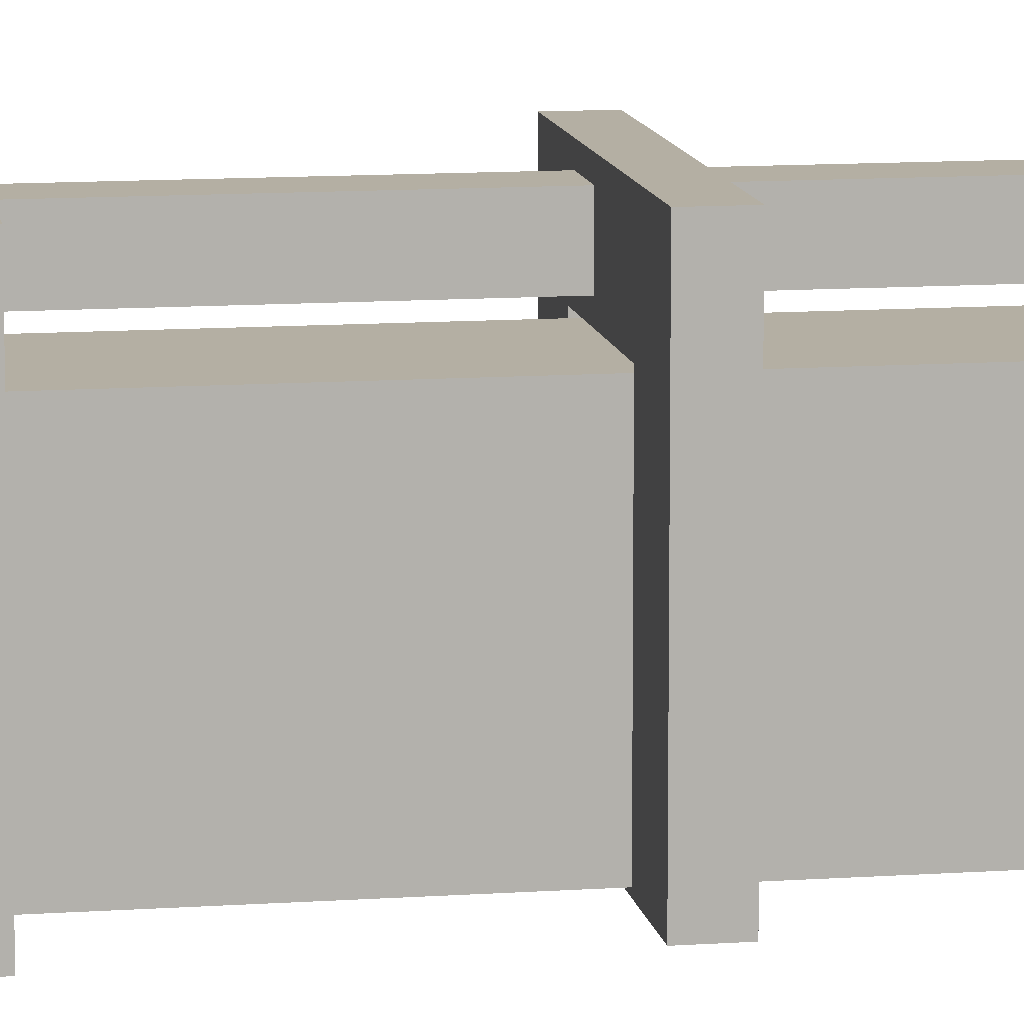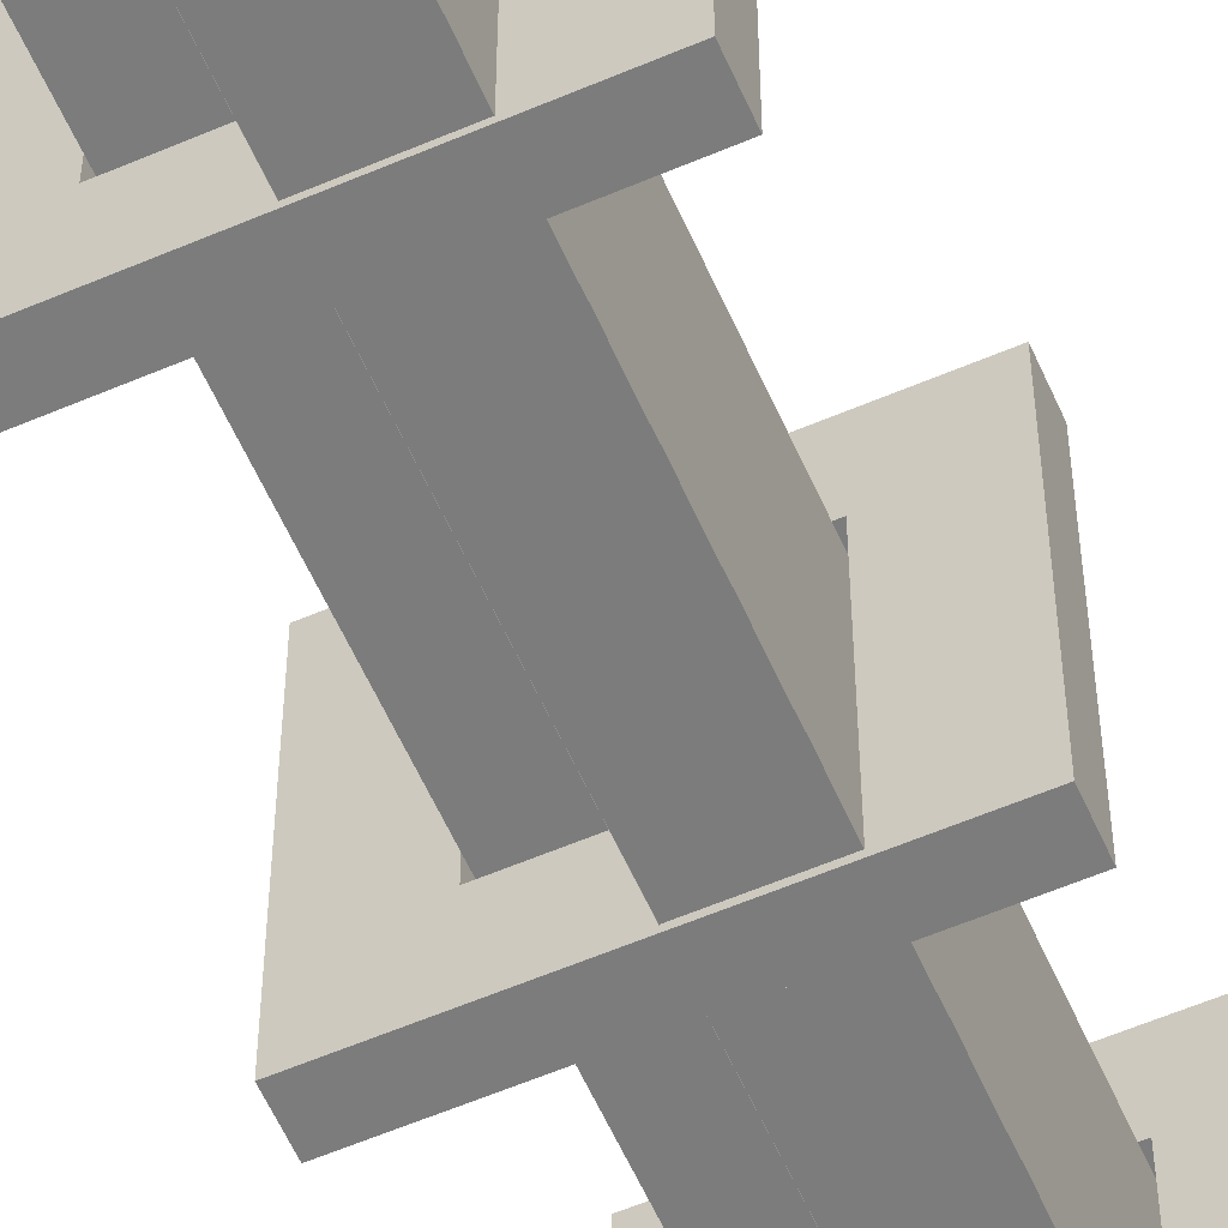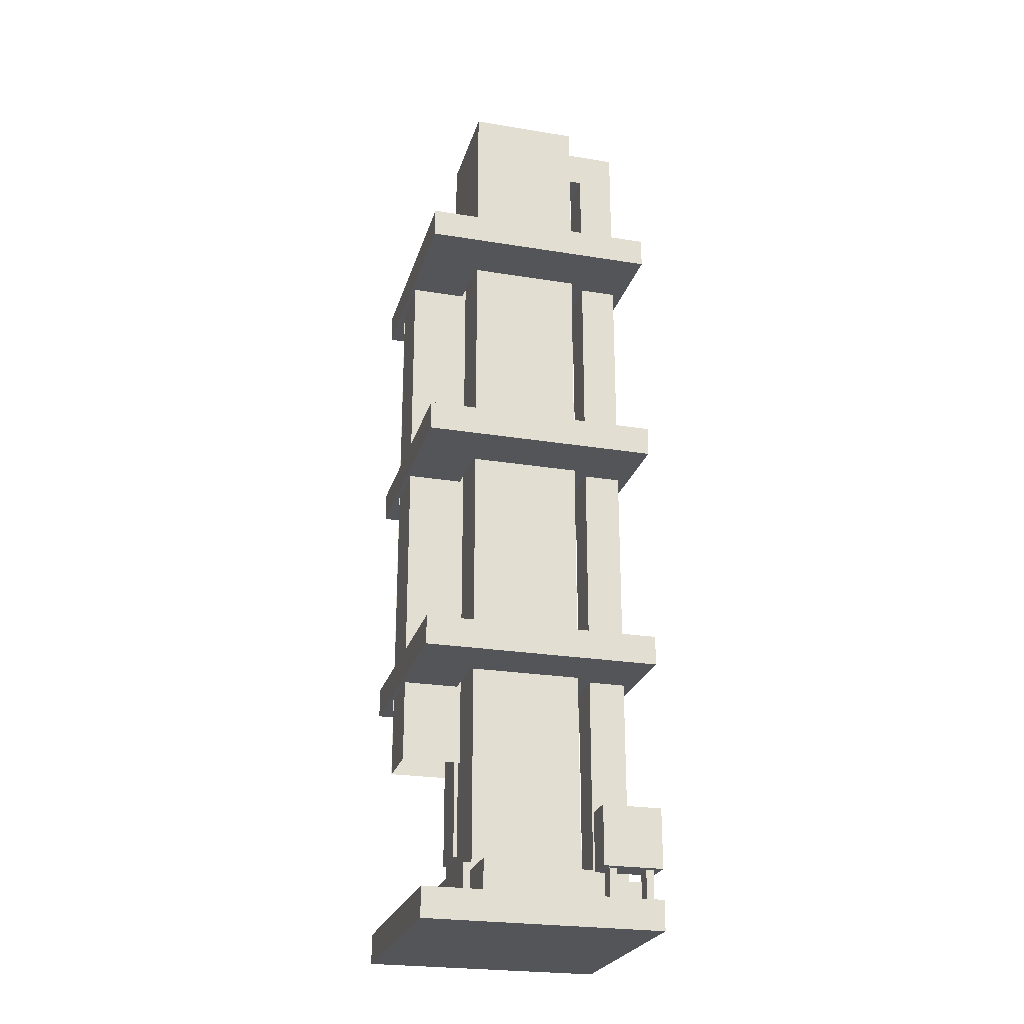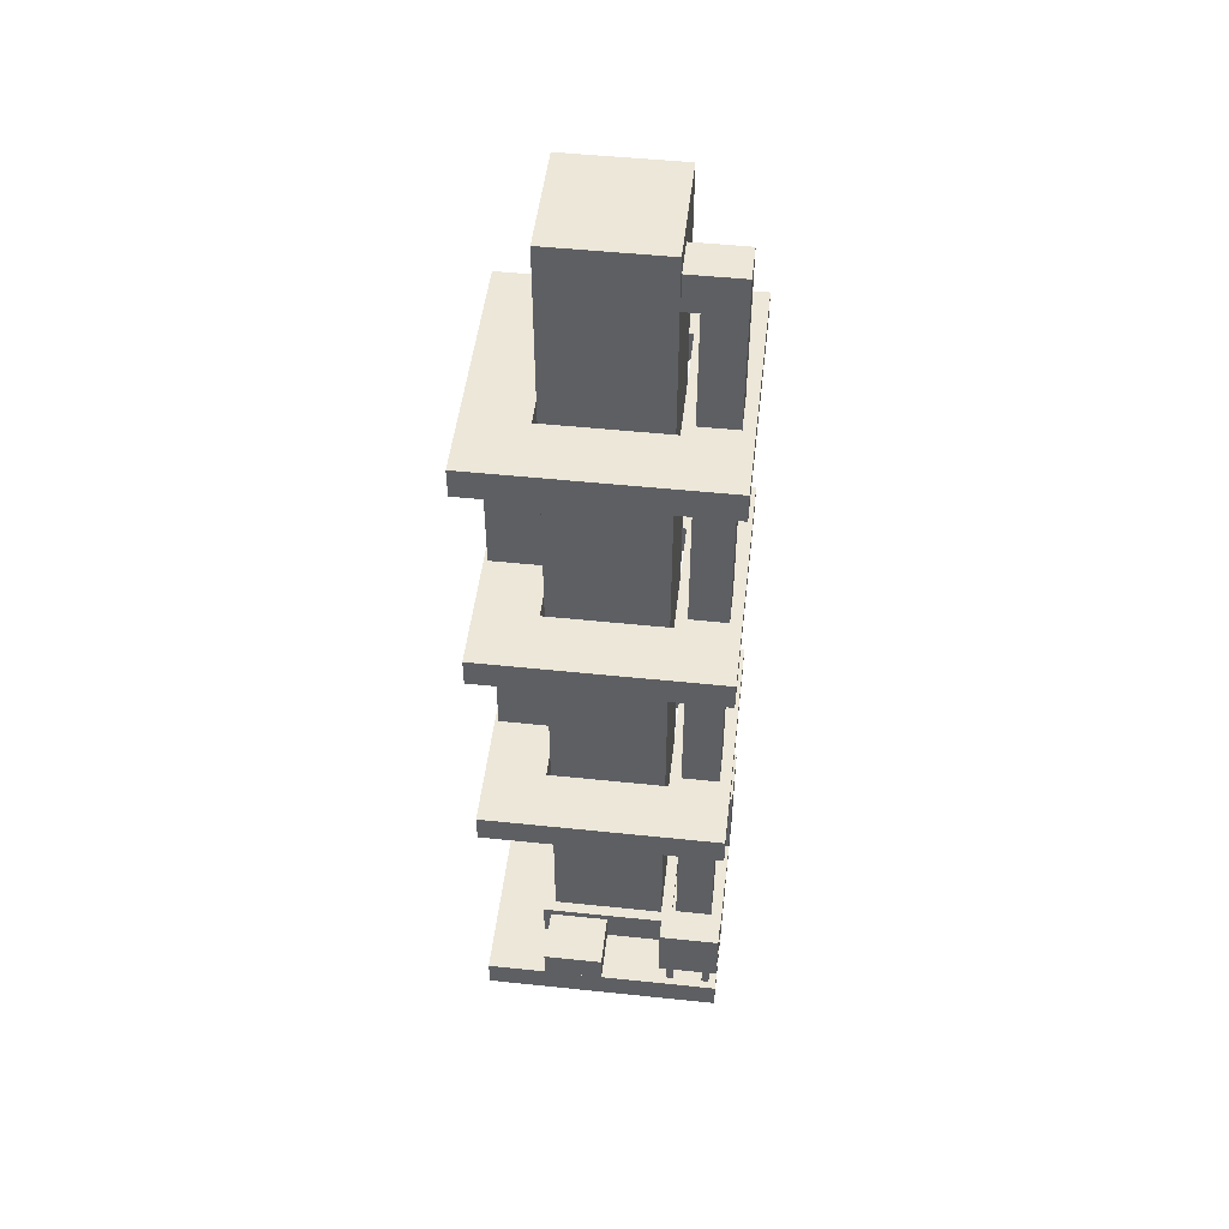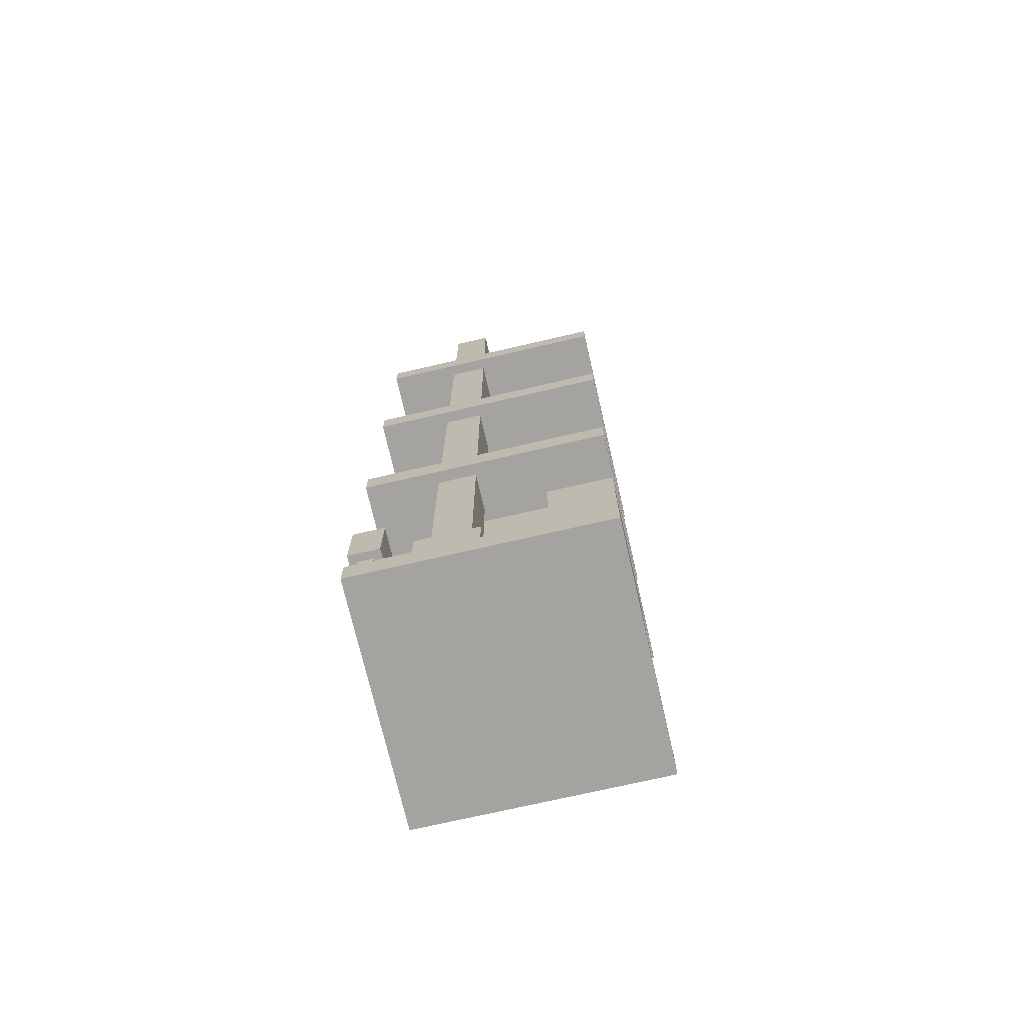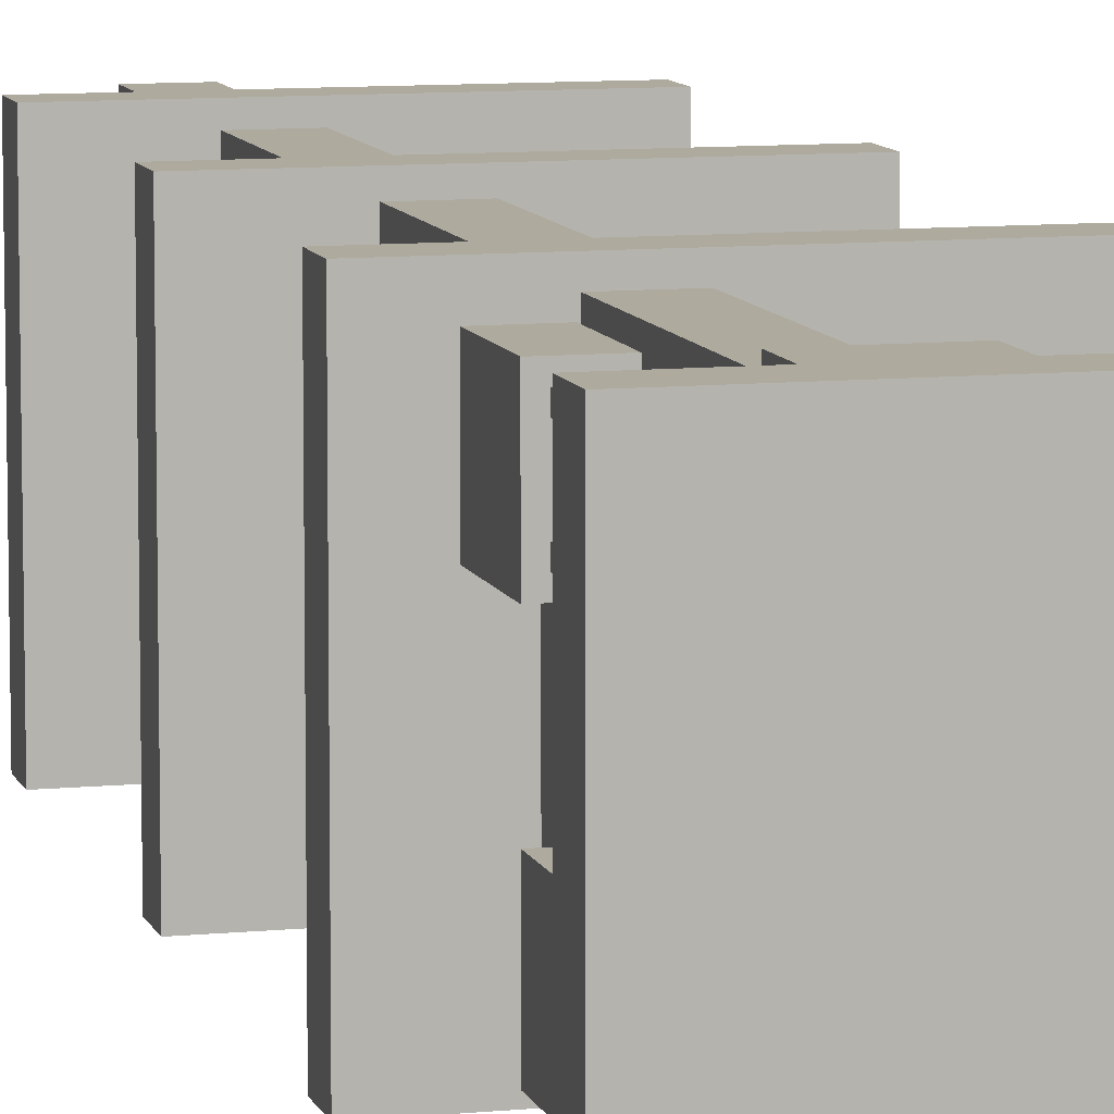
<metadata>
{"format":"obj","ext":"obj","renderer":"f3d","projection":"perspective","resolution":1024,"background":"white","views":[{"elev":11.2,"azim":80.2,"up":"+Z"},{"elev":-58.8,"azim":23.8,"up":"+Z"},{"elev":-24.6,"azim":-105.0,"up":"+Y"},{"elev":49.7,"azim":-83.4,"up":"+Y"},{"elev":-72.8,"azim":13.0,"up":"+Y"},{"elev":9.3,"azim":-14.8,"up":"+Z"}]}
</metadata>
<code>
o distillationtower_normal
v 4 0 4
v 4 0.5 4
v 4 2e-06 0
v 4 0.5 0
v 0 0 4
v 0 0.5 4
v 0 2e-06 0
v 0 0.5 0
v 2.938 1.125 2.938
v 2.938 16 2.938
v 2.938 1.125 1.062
v 2.938 16 1.063
v 1.062 1.125 2.938
v 1.062 16 2.938
v 1.062 1.125 1.062
v 1.062 16 1.063
v 0.375 0.5 3.25
v 0.375 1 3.25
v 0.375 0.5 3.125
v 0.375 1 3.125
v 0.125 0.5 3.25
v 0.125 1 3.25
v 0.125 0.5 3.125
v 0.125 1 3.125
v 0.375 0.5 3.875
v 0.375 1 3.875
v 0.375 0.5 3.75
v 0.375 1 3.75
v 0.125 0.5 3.875
v 0.125 1 3.875
v 0.125 0.5 3.75
v 0.125 1 3.75
v 0.5 1 4
v 0.5 2 4
v 0.5 1 3
v 0.5 2 3
v 0 1 4
v 0 2 4
v 0 1 3
v 0 2 3
v 4 4.5 4
v 4 5 4
v 4 4.5 0
v 4 5 0
v 0 4.5 4
v 0 5 4
v 0 4.5 0
v 0 5 0
v 4 4.5 1
v 4 4.5 3
v 4 5 3
v 4 5 1
v 0 4.5 3
v 0 4.5 1
v 0 5 1
v 0 5 3
v 1 4.5 0
v 3 4.5 0
v 3 5 0
v 1 5 0
v 3 4.5 4
v 1 4.5 4
v 1 5 4
v 3 5 4
v 3 5 1
v 1 5 1
v 3 5 3
v 1 5 3
v 1 4.5 1
v 3 4.5 1
v 1 4.5 3
v 3 4.5 3
v 4 8.5 4
v 4 9 4
v 4 8.5 0
v 4 9 0
v 0 8.5 4
v 0 9 4
v 0 8.5 0
v 0 9 0
v 4 8.5 1
v 4 8.5 3
v 4 9 3
v 4 9 1
v 0 8.5 3
v 0 8.5 1
v 0 9 1
v 0 9 3
v 1 8.5 0
v 3 8.5 0
v 3 9 0
v 1 9 0
v 3 8.5 4
v 1 8.5 4
v 1 9 4
v 3 9 4
v 3 9 1
v 1 9 1
v 3 9 3
v 1 9 3
v 1 8.5 1
v 3 8.5 1
v 1 8.5 3
v 3 8.5 3
v 4 12.5 4
v 4 13 4
v 4 12.5 0
v 4 13 0
v 0 12.5 4
v 0 13 4
v 0 12.5 0
v 0 13 0
v 4 12.5 1
v 4 12.5 3
v 4 13 3
v 4 13 1
v 0 12.5 3
v 0 12.5 1
v 0 13 1
v 0 13 3
v 1 12.5 0
v 3 12.5 0
v 3 13 0
v 1 13 0
v 3 12.5 4
v 1 12.5 4
v 1 13 4
v 3 13 4
v 3 13 1
v 1 13 1
v 3 13 3
v 1 13 3
v 1 12.5 1
v 3 12.5 1
v 1 12.5 3
v 3 12.5 3
v 2.875 1.5 1.063
v 2.875 13.5 1.063
v 2.875 1.5 1.001
v 2.875 13.5 1.001
v 2.125 1.5 1.063
v 2.125 13.5 1.063
v 2.125 1.5 1.001
v 2.125 13.5 1.001
v 2.999 3.125 1.062
v 2.999 12.62 1.063
v 2.999 3.125 0.0625
v 2.999 12.63 0.06251
v 2.999 3.125 1.062
v 2.999 12.62 1.063
v 2.999 3.125 0.0625
v 2.999 12.63 0.06251
v 2 3.125 1.062
v 2 12.62 1.063
v 2 3.125 0.0625
v 2 12.63 0.06251
v 2 3.125 1.062
v 2 12.62 1.063
v 2 3.125 0.0625
v 2 12.63 0.06251
v 3.125 0.4994 3.125
v 3.125 1.124 3.125
v 3.125 0.4994 0.875
v 3.125 1.124 0.875
v 0.875 0.4994 3.125
v 0.875 1.124 3.125
v 0.875 0.4994 0.875
v 0.875 1.124 0.875
v 4 2 4
v 4 0.5 2
v 4 2 2
v 3 0.5 4
v 3 2 4
v 3 0.5 2
v 3 2 2
v 3.875 2.125 2.875
v 3.125 2.125 2.875
v 3.875 2.125 2.125
v 3.125 2.125 2.125
v 3.875 2 2.875
v 3.125 2 2.875
v 3.875 2 2.125
v 3.125 2 2.125
v 3.062 2.375 2.875
v 3.062 3.125 2.875
v 3.062 2.375 2.125
v 3.062 3.125 2.125
v 2.938 2.375 2.875
v 2.938 3.125 2.875
v 2.938 2.375 2.125
v 2.938 3.125 2.125
v 1.812 1 3.812
v 1.812 15.62 3.813
v 1.812 1 3.188
v 1.812 15.62 3.188
v 1.188 1 3.812
v 1.188 15.62 3.813
v 1.188 1 3.188
v 1.188 15.62 3.188
v 1.812 15 3.188
v 1.812 15 2.938
v 1.812 15.63 2.938
v 1.188 15 3.188
v 1.188 15 2.938
v 1.188 15.63 2.938
v 2 0.5 4
v 2 1 4
v 2 0.5 3
v 2 1 3
v 1 0.5 4
v 1 1 4
v 1 0.5 3
v 1 1 3
v 1 0.5 2
v 1 1 2
v 1 0.5 1
v 1 1 1
v 0 0.5 2
v 0 1 2
v 0 0.5 1
v 0 1 1
v 3 3.125 0.06875
v 3 12.62 0.06875
v 3 3.125 0.06875
v 3 12.62 0.06875
v 2 3.125 0.06875
v 2 12.62 0.06875
v 2 3.125 0.06875
v 2 12.62 0.06875
v 3.75 2.125 2.75
v 3.75 3 2.75
v 3.75 2.125 2.25
v 3.75 3 2.25
v 3.062 3 2.75
v 3.062 3 2.25
v 3.75 2.5 2.75
v 3.75 2.5 2.25
v 3.062 2.5 2.25
v 3.062 2.5 2.75
v 3.25 2.125 2.25
v 3.25 3 2.25
v 3.25 2.125 2.75
v 3.25 3 2.75
v 3.25 2.5 2.75
v 3.25 2.5 2.25
f 2 1 3 4
f 6 5 1 2
f 4 3 7 8
f 7 3 1 5
f 8 7 5 6
f 2 4 8 6
f 9 11 12 10
f 11 15 16 12
f 15 13 14 16
f 13 9 10 14
f 11 9 13 15
f 16 14 10 12
f 17 19 20 18
f 19 23 24 20
f 23 21 22 24
f 21 17 18 22
f 19 17 21 23
f 24 22 18 20
f 25 27 28 26
f 27 31 32 28
f 31 29 30 32
f 29 25 26 30
f 27 25 29 31
f 32 30 26 28
f 33 35 36 34
f 35 39 40 36
f 39 37 38 40
f 37 33 34 38
f 35 33 37 39
f 40 38 34 36
f 49 43 44 52
f 57 47 48 60
f 53 45 46 56
f 61 41 42 64
f 71 62 45 53
f 67 64 42 51
f 59 65 52 44
f 72 67 65 70
f 57 69 54 47
f 71 69 66 68
f 47 54 55 48
f 53 54 69 71
f 41 50 51 42
f 51 52 65 67
f 51 50 49 52
f 43 49 70 58
f 55 54 53 56
f 48 55 66 60
f 56 46 63 68
f 71 72 61 62
f 50 41 61 72
f 63 62 61 64
f 45 62 63 46
f 71 68 67 72
f 43 58 59 44
f 49 50 72 70
f 67 68 63 64
f 55 56 68 66
f 60 59 58 57
f 70 65 66 69
f 66 65 59 60
f 70 69 57 58
f 81 75 76 84
f 89 79 80 92
f 85 77 78 88
f 93 73 74 96
f 103 94 77 85
f 99 96 74 83
f 91 97 84 76
f 104 99 97 102
f 89 101 86 79
f 103 101 98 100
f 79 86 87 80
f 85 86 101 103
f 73 82 83 74
f 83 84 97 99
f 83 82 81 84
f 75 81 102 90
f 87 86 85 88
f 80 87 98 92
f 88 78 95 100
f 103 104 93 94
f 82 73 93 104
f 95 94 93 96
f 77 94 95 78
f 103 100 99 104
f 75 90 91 76
f 81 82 104 102
f 99 100 95 96
f 87 88 100 98
f 92 91 90 89
f 102 97 98 101
f 98 97 91 92
f 102 101 89 90
f 113 107 108 116
f 121 111 112 124
f 117 109 110 120
f 125 105 106 128
f 135 126 109 117
f 131 128 106 115
f 123 129 116 108
f 136 131 129 134
f 121 133 118 111
f 135 133 130 132
f 111 118 119 112
f 117 118 133 135
f 105 114 115 106
f 115 116 129 131
f 115 114 113 116
f 107 113 134 122
f 119 118 117 120
f 112 119 130 124
f 120 110 127 132
f 135 136 125 126
f 114 105 125 136
f 127 126 125 128
f 109 126 127 110
f 135 132 131 136
f 107 122 123 108
f 113 114 136 134
f 131 132 127 128
f 119 120 132 130
f 124 123 122 121
f 134 129 130 133
f 130 129 123 124
f 134 133 121 122
f 137 139 140 138
f 139 143 144 140
f 143 141 142 144
f 141 137 138 142
f 139 137 141 143
f 144 142 138 140
f 145 146 148 147
f 151 152 150 149
f 153 154 156 155
f 159 160 158 157
f 161 163 164 162
f 163 167 168 164
f 167 165 166 168
f 165 161 162 166
f 168 166 162 164
f 2 170 171 169
f 170 174 175 171
f 174 172 173 175
f 172 2 169 173
f 175 173 169 171
f 176 178 179 177
f 178 182 183 179
f 180 176 177 181
f 178 176 180 182
f 183 181 177 179
f 184 186 187 185
f 186 190 191 187
f 188 184 185 189
f 186 184 188 190
f 191 189 185 187
f 192 194 195 193
f 194 198 199 195
f 198 196 197 199
f 196 192 193 197
f 199 197 193 195
f 200 201 202 195
f 204 203 199 205
f 201 200 203 204
f 205 199 195 202
f 206 208 209 207
f 212 210 211 213
f 210 206 207 211
f 213 211 207 209
f 214 216 217 215
f 216 220 221 217
f 220 218 219 221
f 218 214 215 219
f 216 214 218 220
f 221 219 215 217
f 224 225 229 228
f 226 227 223 222
f 236 237 233 231
f 245 238 235 241
f 244 236 231 243
f 241 243 231 233
f 242 230 236 244
f 230 232 237 236
f 232 240 245 237
f 235 234 243 241
f 239 244 243 234
f 237 245 241 233
f 240 242 244 245
f 238 245 244 239

</code>
